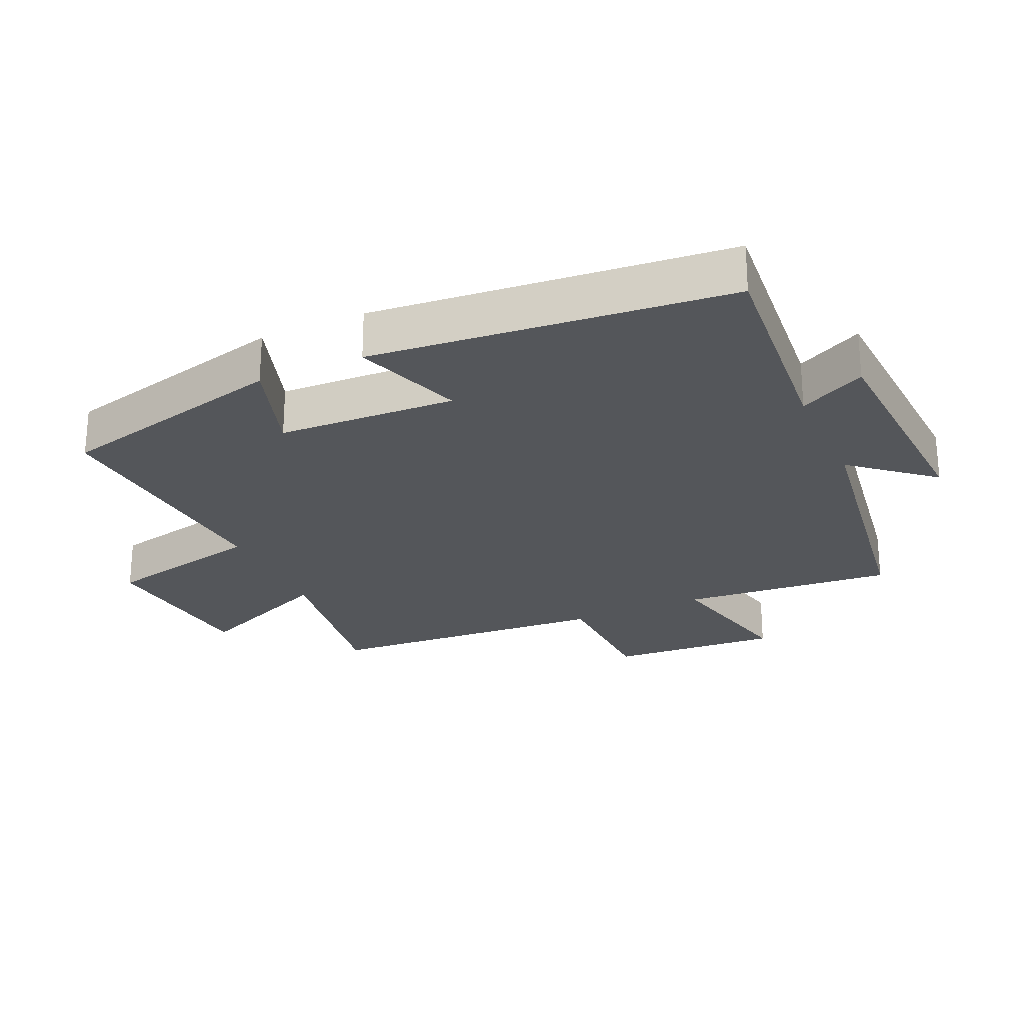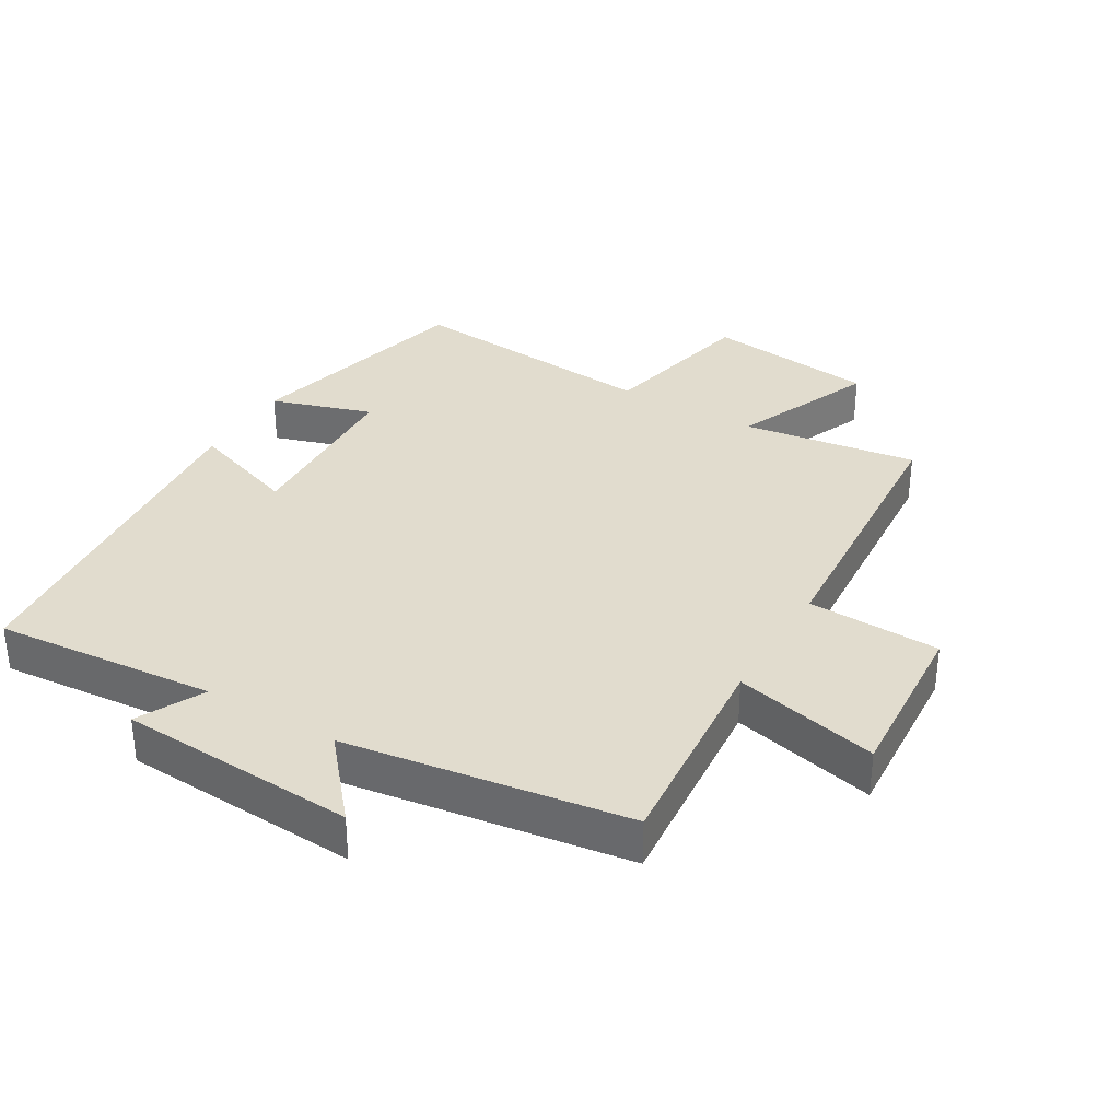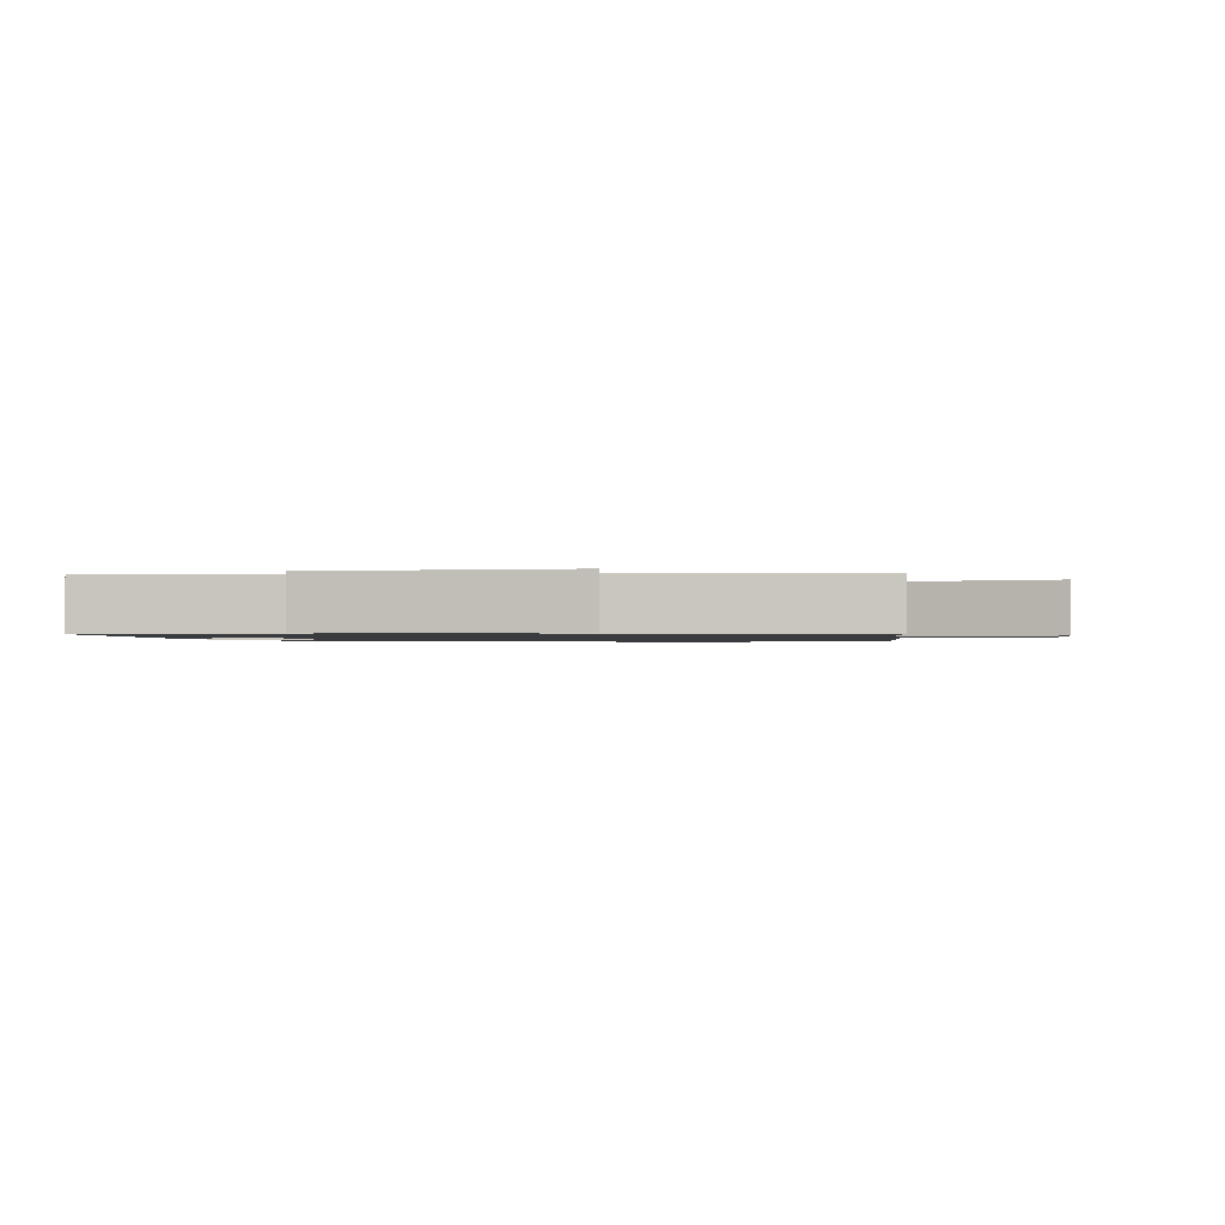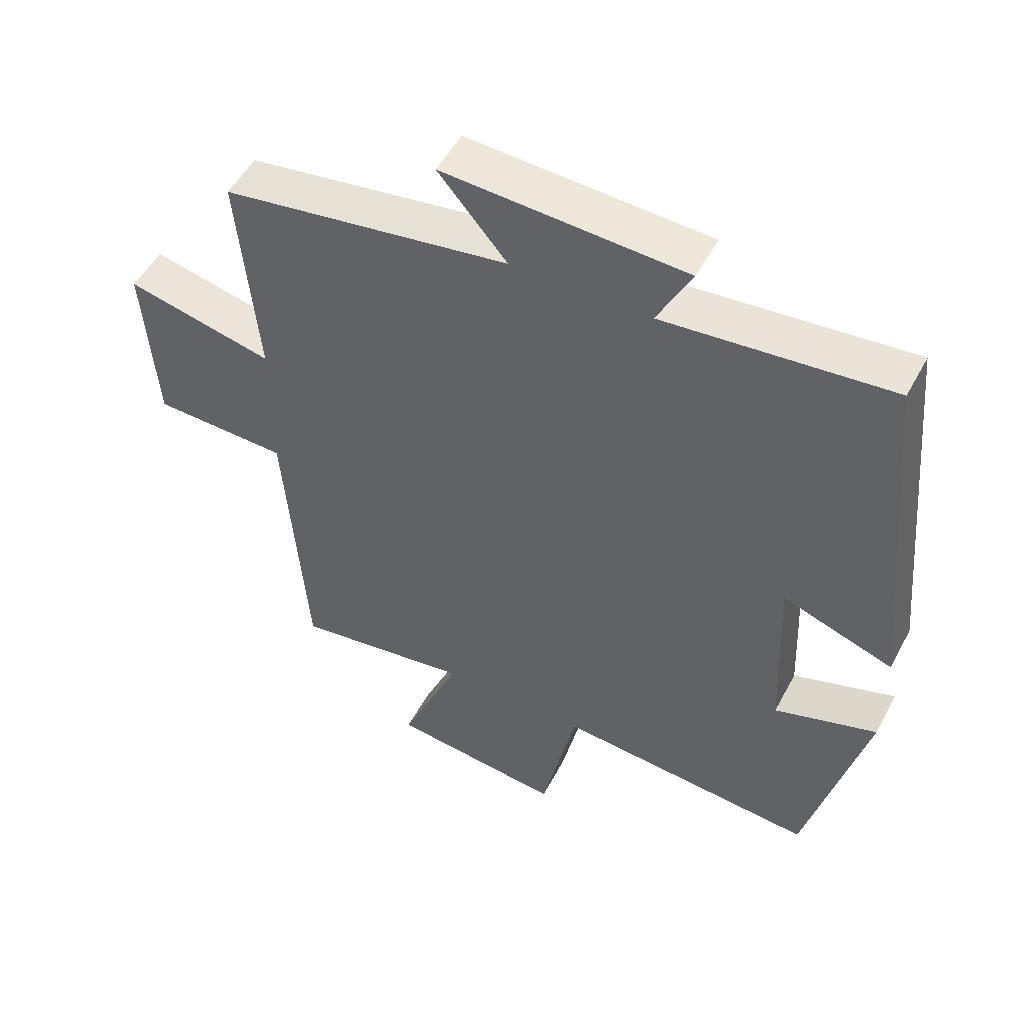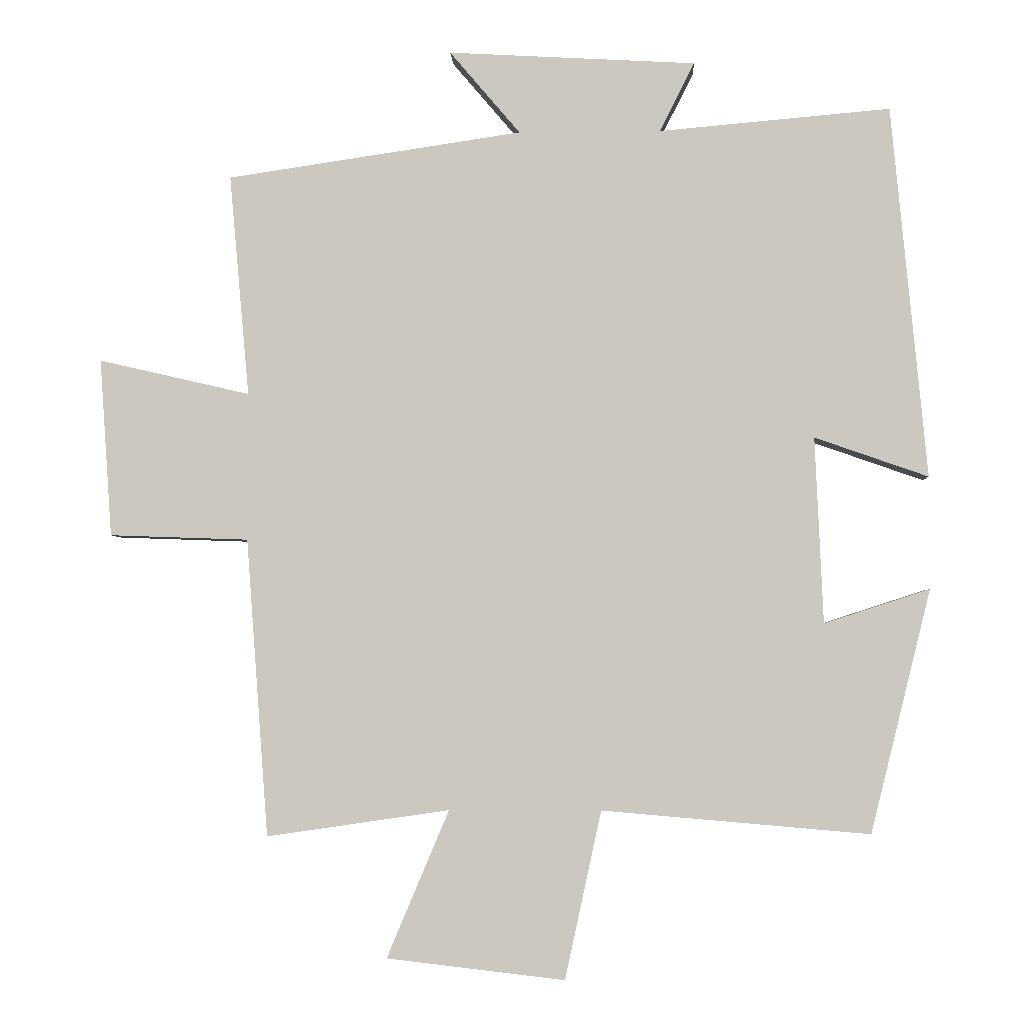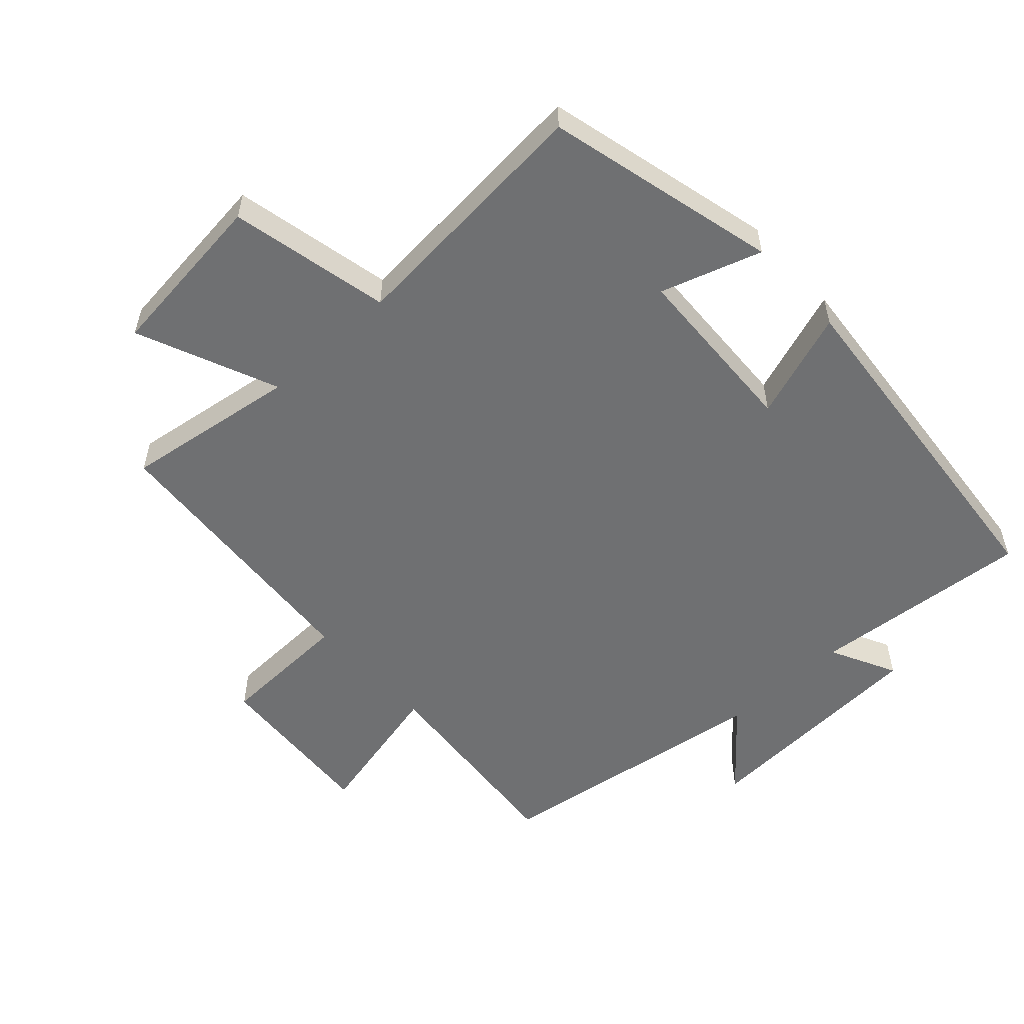
<metadata>
{"format":"obj","ext":"obj","renderer":"f3d","projection":"perspective","resolution":1024,"background":"white","views":[{"elev":-25.3,"azim":-65.7,"up":"+Y"},{"elev":34.0,"azim":30.7,"up":"+Y"},{"elev":-1.1,"azim":8.7,"up":"+Y"},{"elev":51.6,"azim":-152.5,"up":"+Z"},{"elev":-3.4,"azim":-177.5,"up":"+Z"},{"elev":-54.8,"azim":-137.5,"up":"+Y"}]}
</metadata>
<code>
v -0.448 0.07 0.53
v -0.11 0.07 0.5
v -0.161 0.07 0.601
v 0.201 0.07 0.621
v 0.098 0.07 0.5
v 0.529 0.07 0.436
v 0.5 0.07 0.112
v 0.721 0.07 0.163
v 0.703 0.07 -0.097
v 0.5 0.07 -0.104
v 0.468 0.07 -0.539
v 0.201 0.07 -0.5
v 0.292 0.07 -0.715
v 0.032 0.07 -0.745
v -0.021 0.07 -0.5
v -0.412 0.07 -0.533
v -0.5 0.07 -0.178
v -0.346 0.07 -0.228
v -0.334 0.07 0.044
v -0.5 0.07 -0.014
v -0.448 0 0.53
v -0.11 0 0.5
v -0.161 0 0.601
v 0.201 0 0.621
v 0.098 0 0.5
v 0.529 0 0.436
v 0.5 0 0.112
v 0.721 0 0.163
v 0.703 0 -0.097
v 0.5 0 -0.104
v 0.468 0 -0.539
v 0.201 0 -0.5
v 0.292 0 -0.715
v 0.032 0 -0.745
v -0.021 0 -0.5
v -0.412 0 -0.533
v -0.5 0 -0.178
v -0.346 0 -0.228
v -0.334 0 0.044
v -0.5 0 -0.014
f 19 20 1 2
f 18 19 2
f 15 16 17 18
f 15 18 2
f 12 13 14 15
f 12 15 2
f 10 11 12 2
f 7 8 9 10
f 7 10 2 3
f 5 6 7
f 5 7 3
f 3 4 5
f 22 21 40 39
f 22 39 38
f 38 37 36 35
f 22 38 35
f 35 34 33 32
f 22 35 32
f 22 32 31 30
f 30 29 28 27
f 23 22 30 27
f 27 26 25
f 23 27 25
f 25 24 23
f 1 21 22 2
f 2 22 23 3
f 3 23 24 4
f 4 24 25 5
f 5 25 26 6
f 6 26 27 7
f 7 27 28 8
f 8 28 29 9
f 9 29 30 10
f 10 30 31 11
f 11 31 32 12
f 12 32 33 13
f 13 33 34 14
f 14 34 35 15
f 15 35 36 16
f 16 36 37 17
f 17 37 38 18
f 18 38 39 19
f 19 39 40 20
f 20 40 21 1

</code>
